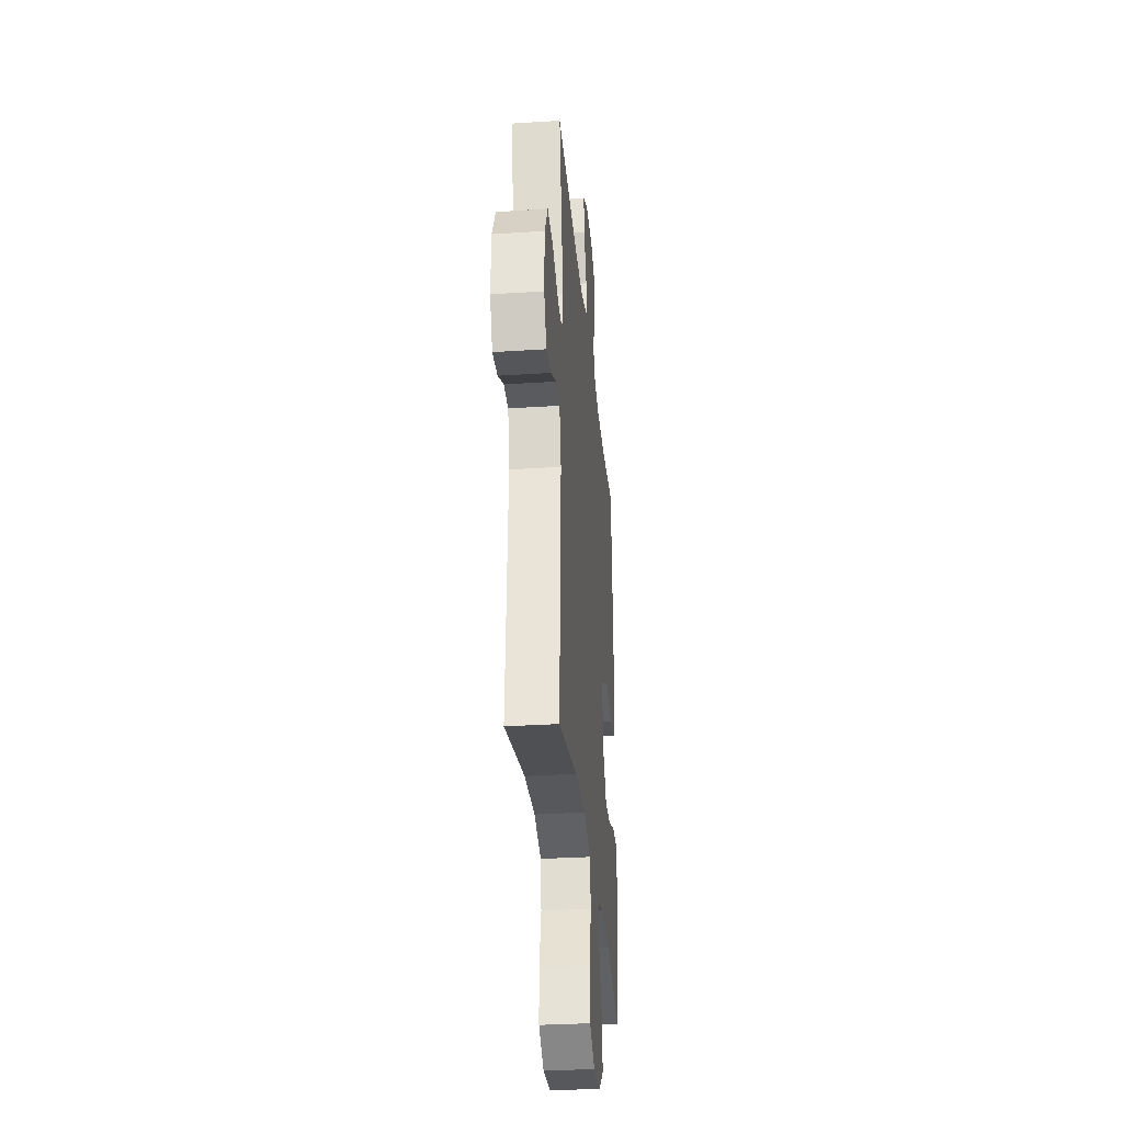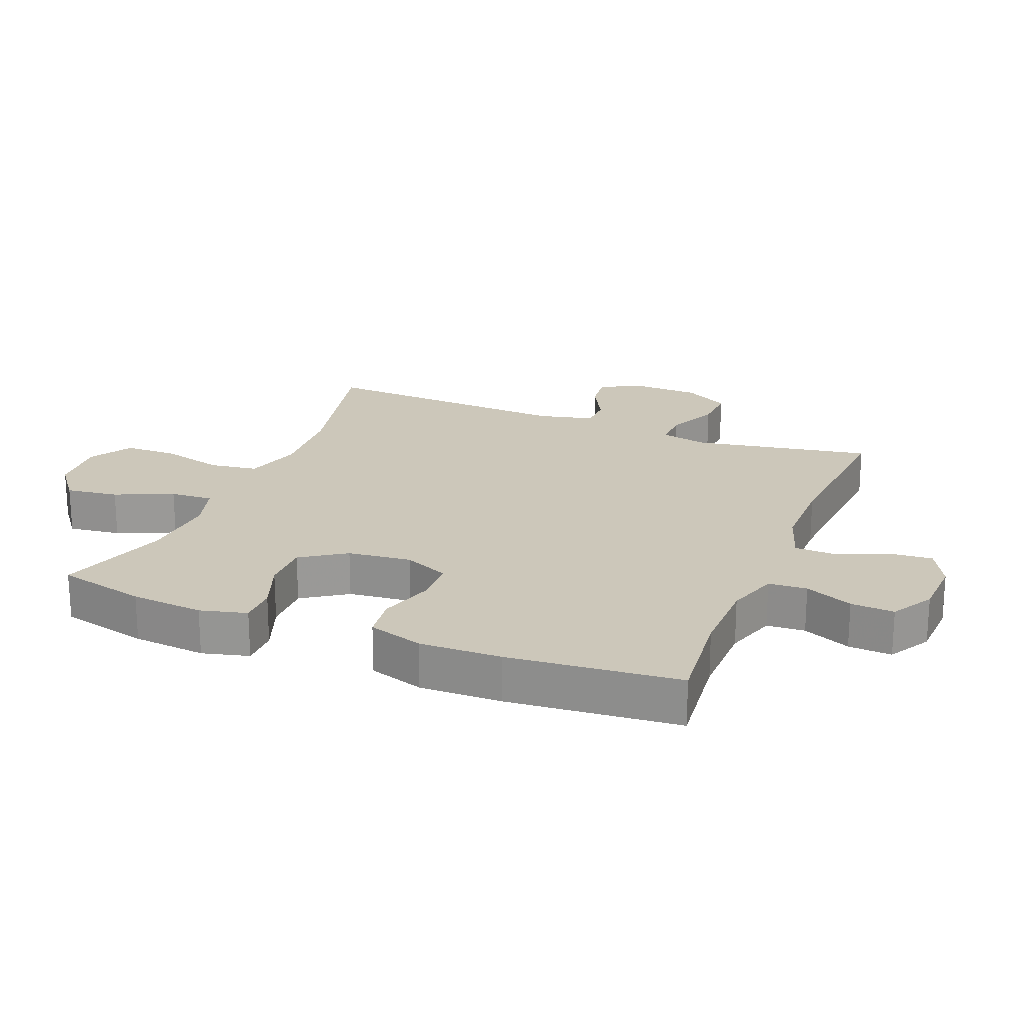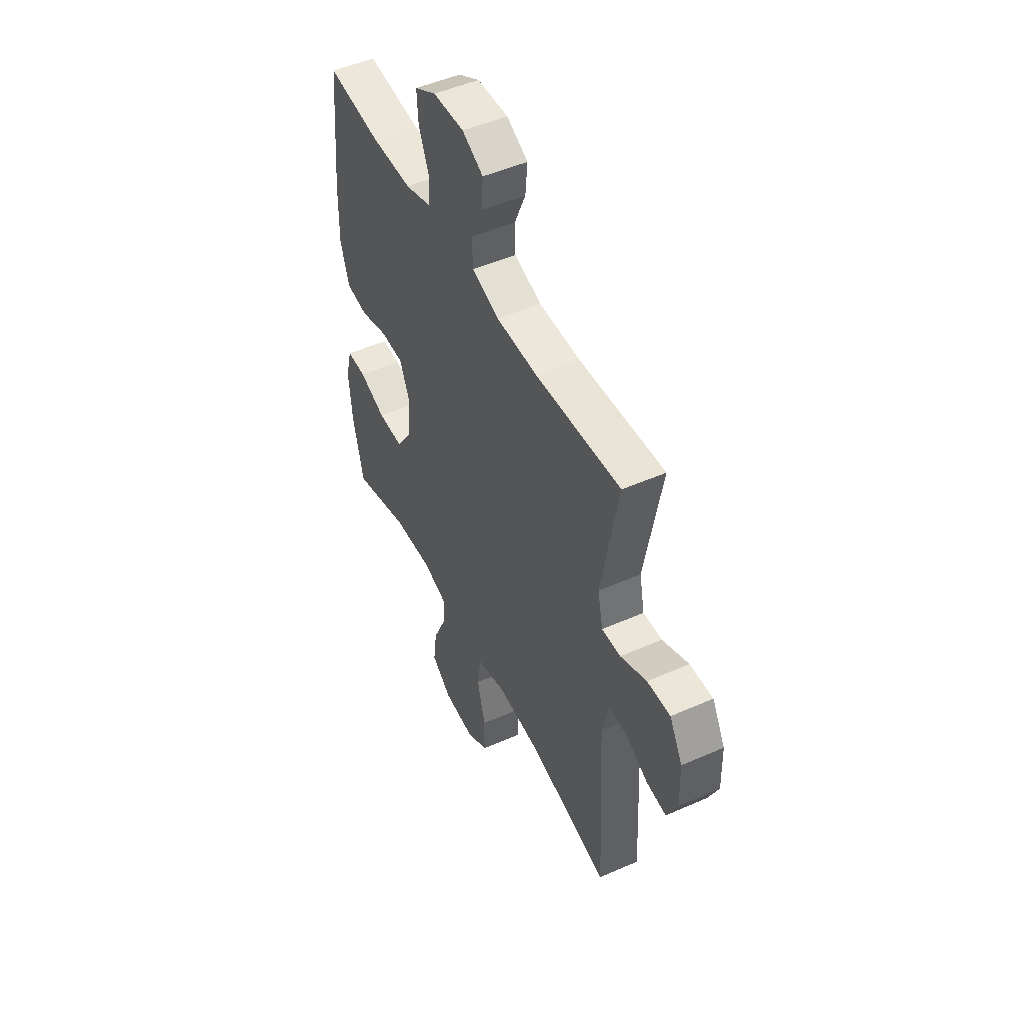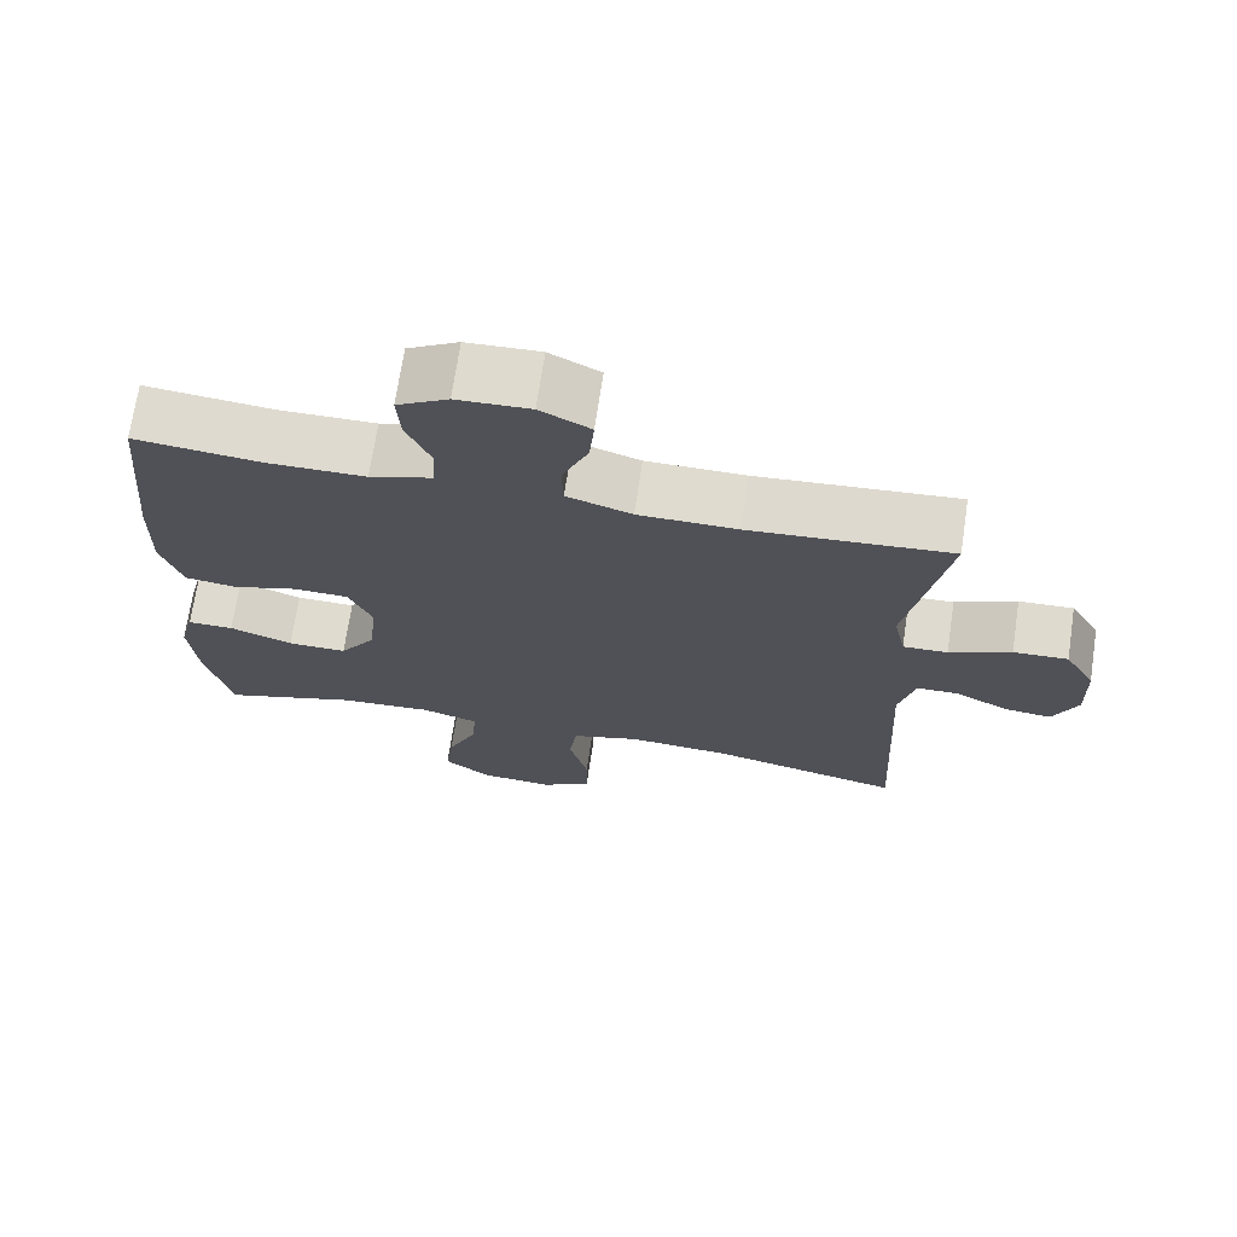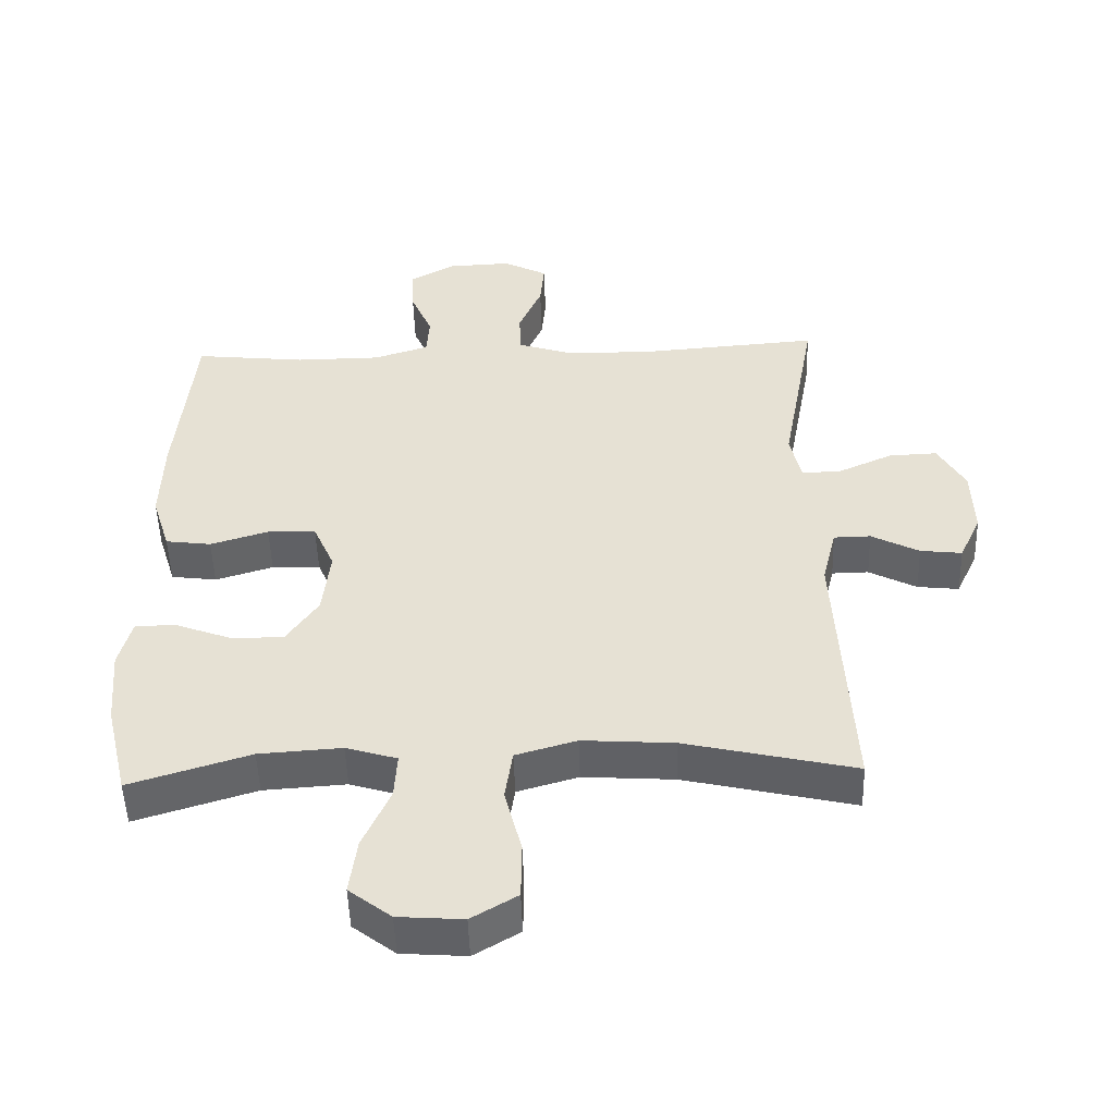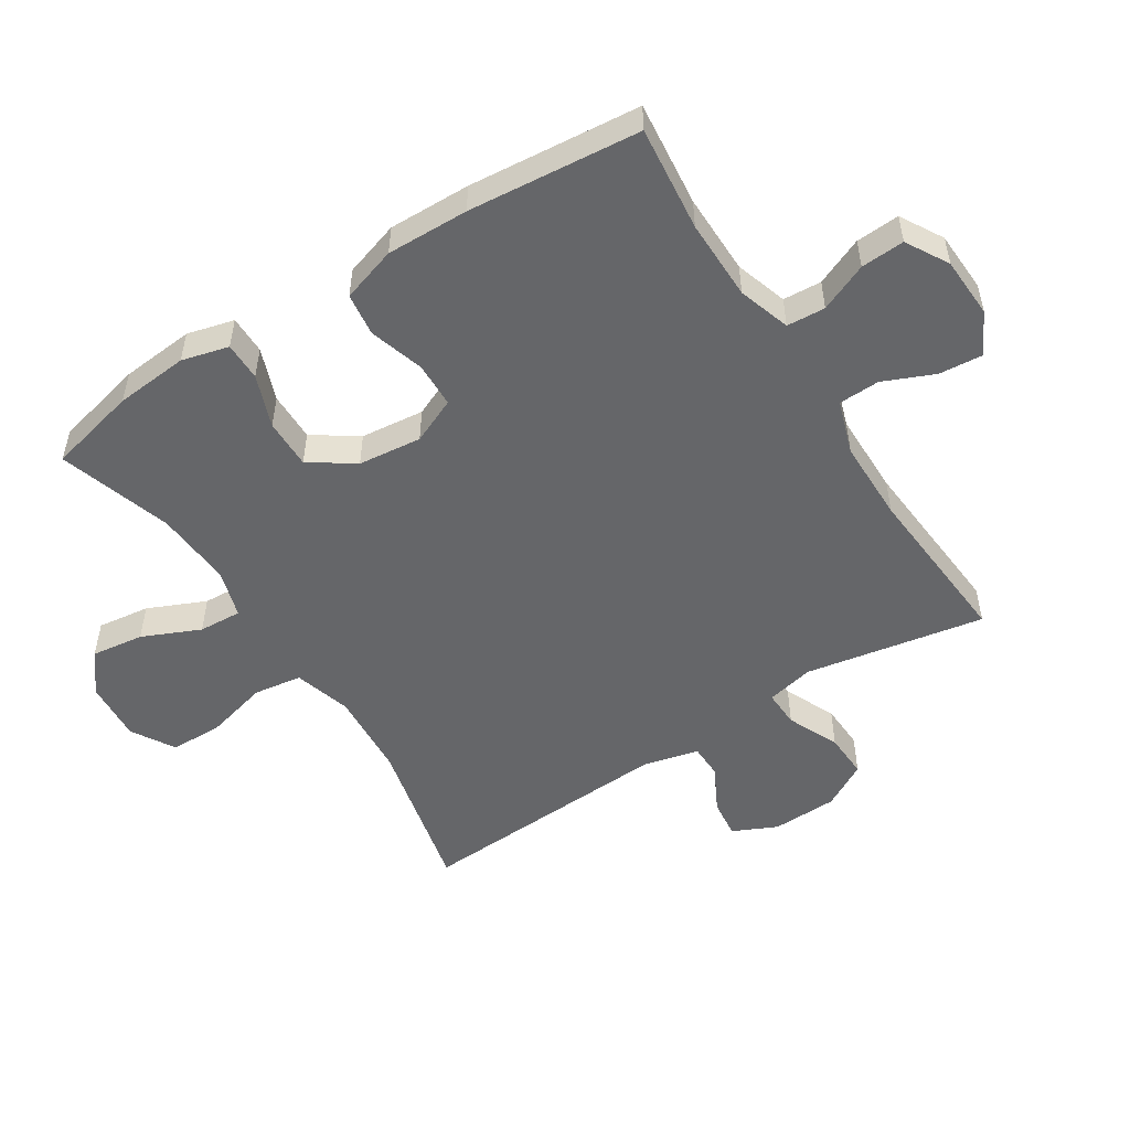
<metadata>
{"format":"obj","ext":"obj","renderer":"f3d","projection":"perspective","resolution":1024,"background":"white","views":[{"elev":-32.1,"azim":95.2,"up":"+Z"},{"elev":21.3,"azim":-68.0,"up":"+Y"},{"elev":49.5,"azim":64.0,"up":"+Z"},{"elev":70.6,"azim":8.5,"up":"+Z"},{"elev":-50.2,"azim":1.8,"up":"+Z"},{"elev":-51.9,"azim":-57.4,"up":"+Y"}]}
</metadata>
<code>
v -0.5 0.07 0.5
v -0.336 0.07 0.482
v -0.21 0.07 0.483
v -0.129 0.07 0.509
v -0.125 0.07 0.569
v -0.157 0.07 0.644
v -0.161 0.07 0.712
v -0.095 0.07 0.75
v 0 0.07 0.754
v 0.065 0.07 0.72
v 0.059 0.07 0.652
v 0.025 0.07 0.573
v 0.027 0.07 0.509
v 0.111 0.07 0.481
v 0.239 0.07 0.48
v 0.5 0.07 0.5
v 0.449 0.07 0.221
v 0.465 0.07 0.147
v 0.523 0.07 0.149
v 0.603 0.07 0.185
v 0.674 0.07 0.188
v 0.714 0.07 0.117
v 0.717 0.07 0.015
v 0.685 0.07 -0.054
v 0.624 0.07 -0.047
v 0.554 0.07 -0.01
v 0.5 0.07 -0.011
v 0.479 0.07 -0.097
v 0.5 0.07 -0.5
v 0.251 0.07 -0.442
v 0.117 0.07 -0.433
v 0.028 0.07 -0.459
v 0.017 0.07 -0.534
v 0.042 0.07 -0.631
v 0.041 0.07 -0.714
v -0.026 0.07 -0.754
v -0.121 0.07 -0.747
v -0.183 0.07 -0.699
v -0.172 0.07 -0.617
v -0.132 0.07 -0.527
v -0.128 0.07 -0.46
v -0.203 0.07 -0.437
v -0.324 0.07 -0.445
v -0.5 0.07 -0.5
v -0.533 0.07 -0.361
v -0.543 0.07 -0.247
v -0.524 0.07 -0.174
v -0.464 0.07 -0.174
v -0.382 0.07 -0.205
v -0.305 0.07 -0.206
v -0.258 0.07 -0.137
v -0.247 0.07 -0.038
v -0.278 0.07 0.033
v -0.349 0.07 0.035
v -0.434 0.07 0.009
v -0.501 0.07 0.018
v -0.528 0.07 0.104
v -0.525 0.07 0.232
v -0.5 0 0.5
v -0.336 0 0.482
v -0.21 0 0.483
v -0.129 0 0.509
v -0.125 0 0.569
v -0.157 0 0.644
v -0.161 0 0.712
v -0.095 0 0.75
v 0 0 0.754
v 0.065 0 0.72
v 0.059 0 0.652
v 0.025 0 0.573
v 0.027 0 0.509
v 0.111 0 0.481
v 0.239 0 0.48
v 0.5 0 0.5
v 0.449 0 0.221
v 0.465 0 0.147
v 0.523 0 0.149
v 0.603 0 0.185
v 0.674 0 0.188
v 0.714 0 0.117
v 0.717 0 0.015
v 0.685 0 -0.054
v 0.624 0 -0.047
v 0.554 0 -0.01
v 0.5 0 -0.011
v 0.479 0 -0.097
v 0.5 0 -0.5
v 0.251 0 -0.442
v 0.117 0 -0.433
v 0.028 0 -0.459
v 0.017 0 -0.534
v 0.042 0 -0.631
v 0.041 0 -0.714
v -0.026 0 -0.754
v -0.121 0 -0.747
v -0.183 0 -0.699
v -0.172 0 -0.617
v -0.132 0 -0.527
v -0.128 0 -0.46
v -0.203 0 -0.437
v -0.324 0 -0.445
v -0.5 0 -0.5
v -0.533 0 -0.361
v -0.543 0 -0.247
v -0.524 0 -0.174
v -0.464 0 -0.174
v -0.382 0 -0.205
v -0.305 0 -0.206
v -0.258 0 -0.137
v -0.247 0 -0.038
v -0.278 0 0.033
v -0.349 0 0.035
v -0.434 0 0.009
v -0.501 0 0.018
v -0.528 0 0.104
v -0.525 0 0.232
f 58 1 2
f 57 58 2
f 56 57 2
f 55 56 2
f 54 55 2
f 53 54 2 3
f 52 53 3 4
f 51 52 4
f 47 48 49
f 46 47 49
f 45 46 49
f 44 45 49
f 43 44 49
f 42 43 49 50
f 41 42 50 51
f 38 39 40
f 37 38 40
f 36 37 40
f 35 36 40
f 34 35 40
f 33 34 40
f 32 33 40 41
f 41 51 4
f 32 41 4
f 31 32 4
f 28 29 30
f 31 4 5
f 30 31 5
f 28 30 5
f 27 28 5
f 24 25 26
f 23 24 26
f 22 23 26
f 21 22 26
f 20 21 26
f 19 20 26
f 18 19 26 27
f 15 16 17
f 14 15 17 18
f 13 14 18 27
f 10 11 12
f 9 10 12
f 8 9 12
f 7 8 12
f 6 7 12
f 5 6 12
f 5 12 13
f 5 13 27
f 60 59 116
f 60 116 115
f 60 115 114
f 60 114 113
f 60 113 112
f 61 60 112 111
f 62 61 111 110
f 62 110 109
f 107 106 105
f 107 105 104
f 107 104 103
f 107 103 102
f 107 102 101
f 108 107 101 100
f 109 108 100 99
f 98 97 96
f 98 96 95
f 98 95 94
f 98 94 93
f 98 93 92
f 98 92 91
f 99 98 91 90
f 62 109 99
f 62 99 90
f 62 90 89
f 88 87 86
f 63 62 89
f 63 89 88
f 63 88 86
f 63 86 85
f 84 83 82
f 84 82 81
f 84 81 80
f 84 80 79
f 84 79 78
f 84 78 77
f 85 84 77 76
f 75 74 73
f 76 75 73 72
f 85 76 72 71
f 70 69 68
f 70 68 67
f 70 67 66
f 70 66 65
f 70 65 64
f 70 64 63
f 71 70 63
f 85 71 63
f 1 59 60 2
f 2 60 61 3
f 3 61 62 4
f 4 62 63 5
f 5 63 64 6
f 6 64 65 7
f 7 65 66 8
f 8 66 67 9
f 9 67 68 10
f 10 68 69 11
f 11 69 70 12
f 12 70 71 13
f 13 71 72 14
f 14 72 73 15
f 15 73 74 16
f 16 74 75 17
f 17 75 76 18
f 18 76 77 19
f 19 77 78 20
f 20 78 79 21
f 21 79 80 22
f 22 80 81 23
f 23 81 82 24
f 24 82 83 25
f 25 83 84 26
f 26 84 85 27
f 27 85 86 28
f 28 86 87 29
f 29 87 88 30
f 30 88 89 31
f 31 89 90 32
f 32 90 91 33
f 33 91 92 34
f 34 92 93 35
f 35 93 94 36
f 36 94 95 37
f 37 95 96 38
f 38 96 97 39
f 39 97 98 40
f 40 98 99 41
f 41 99 100 42
f 42 100 101 43
f 43 101 102 44
f 44 102 103 45
f 45 103 104 46
f 46 104 105 47
f 47 105 106 48
f 48 106 107 49
f 49 107 108 50
f 50 108 109 51
f 51 109 110 52
f 52 110 111 53
f 53 111 112 54
f 54 112 113 55
f 55 113 114 56
f 56 114 115 57
f 57 115 116 58
f 58 116 59 1

</code>
